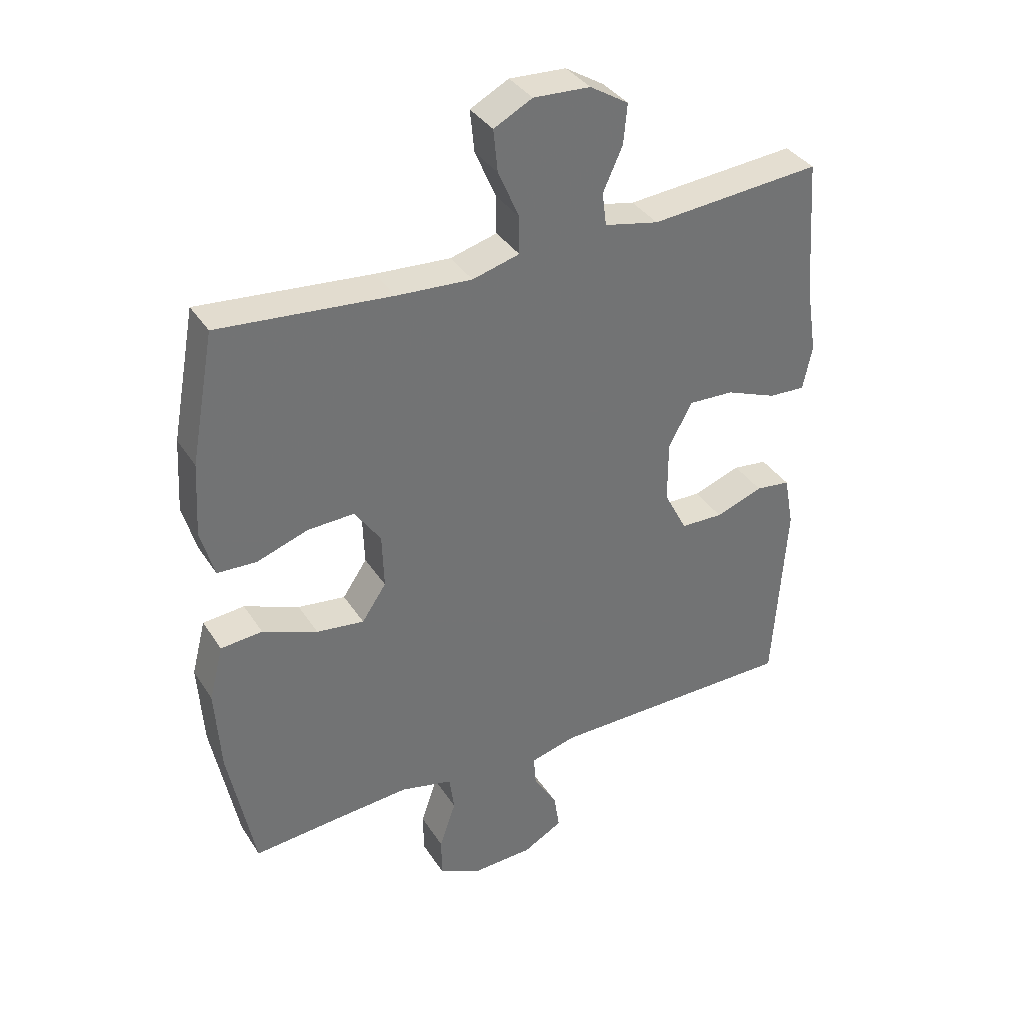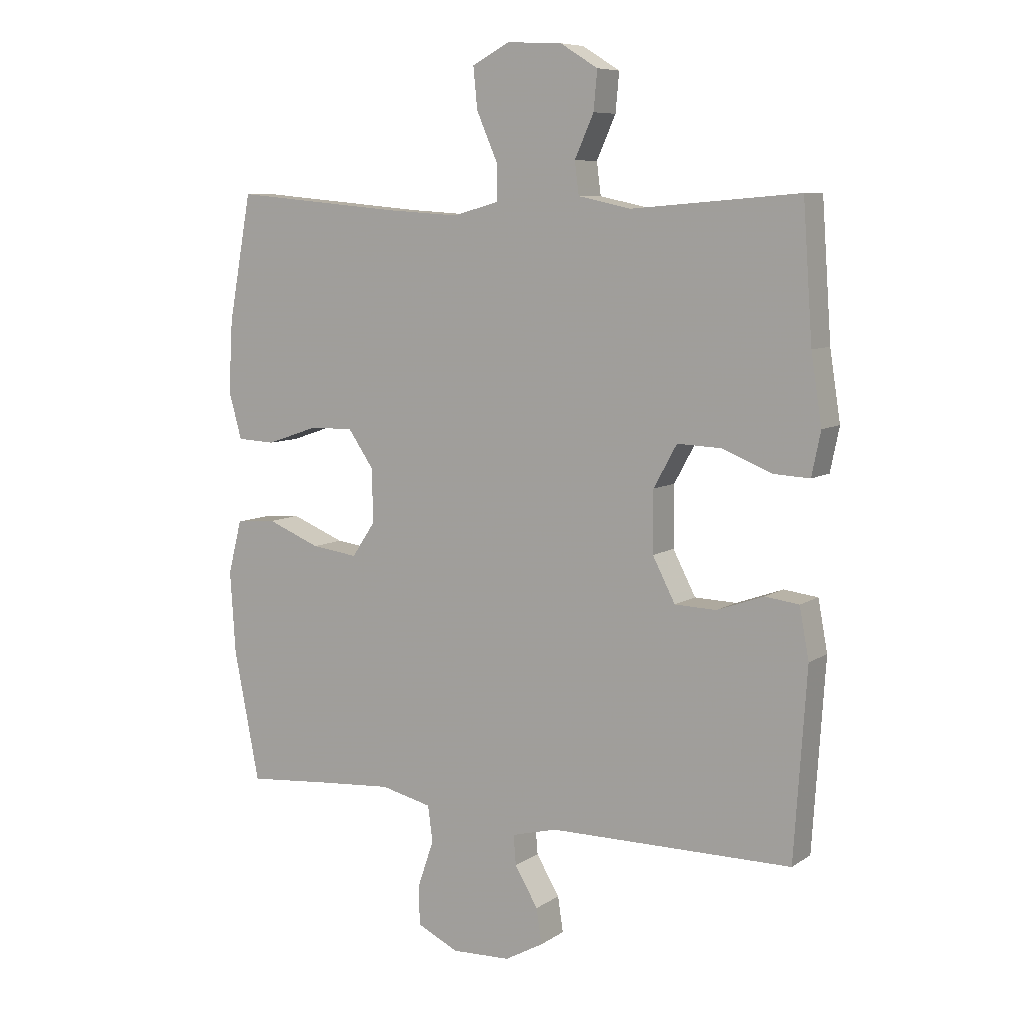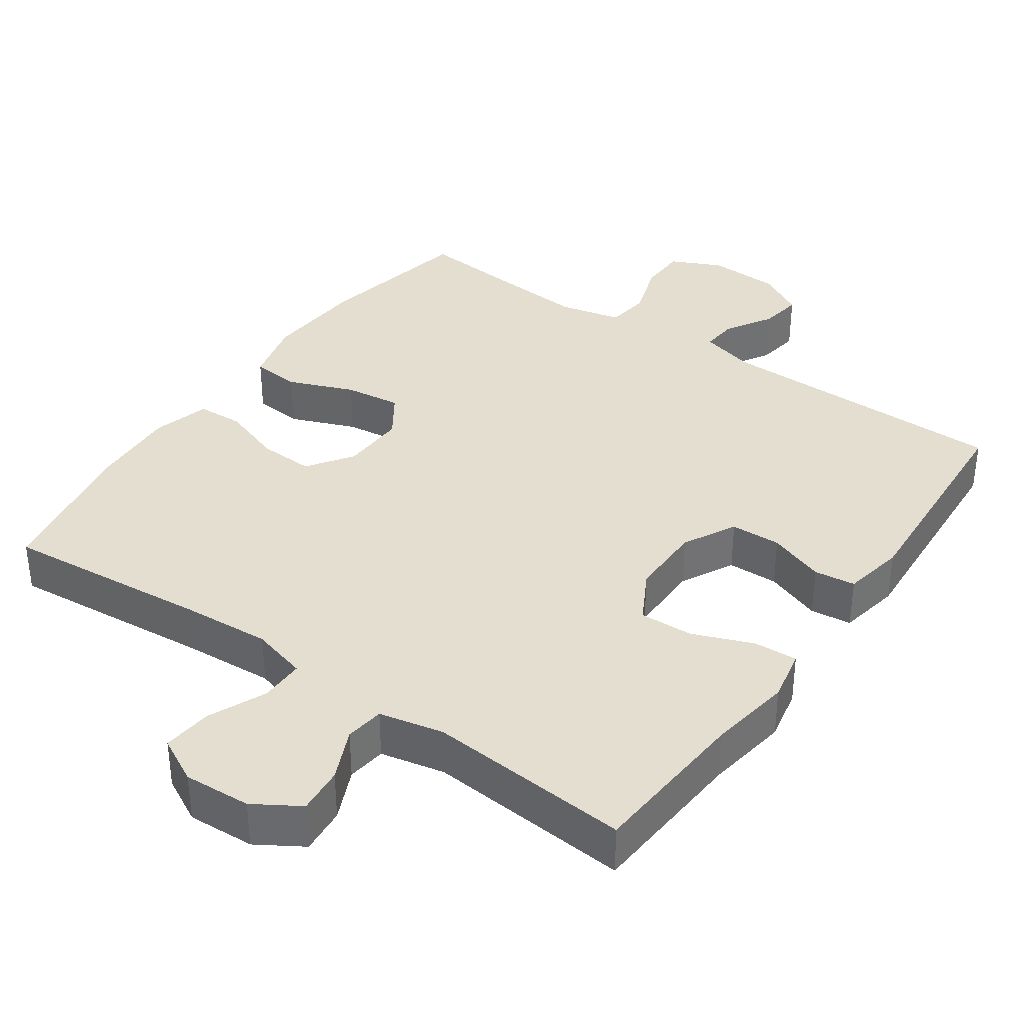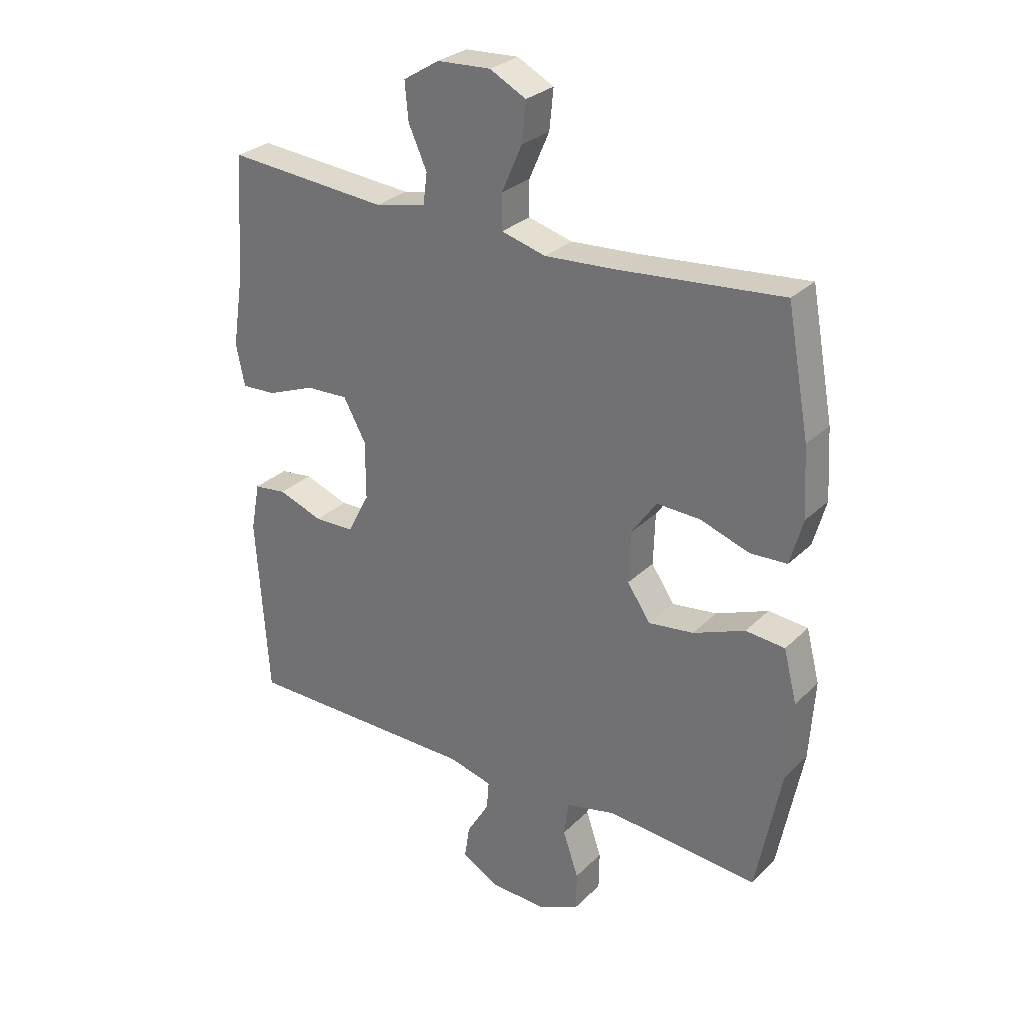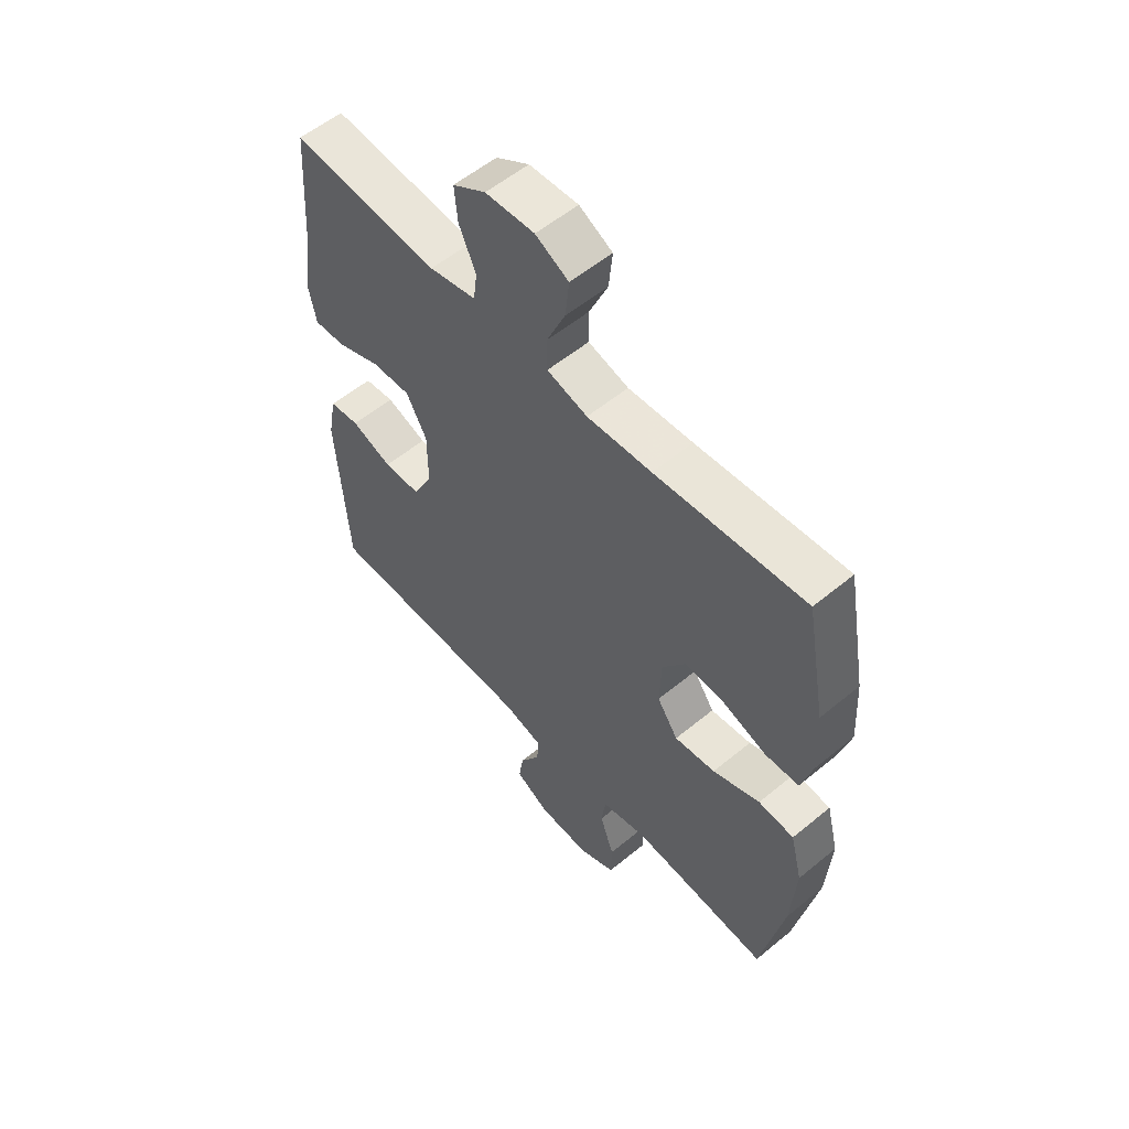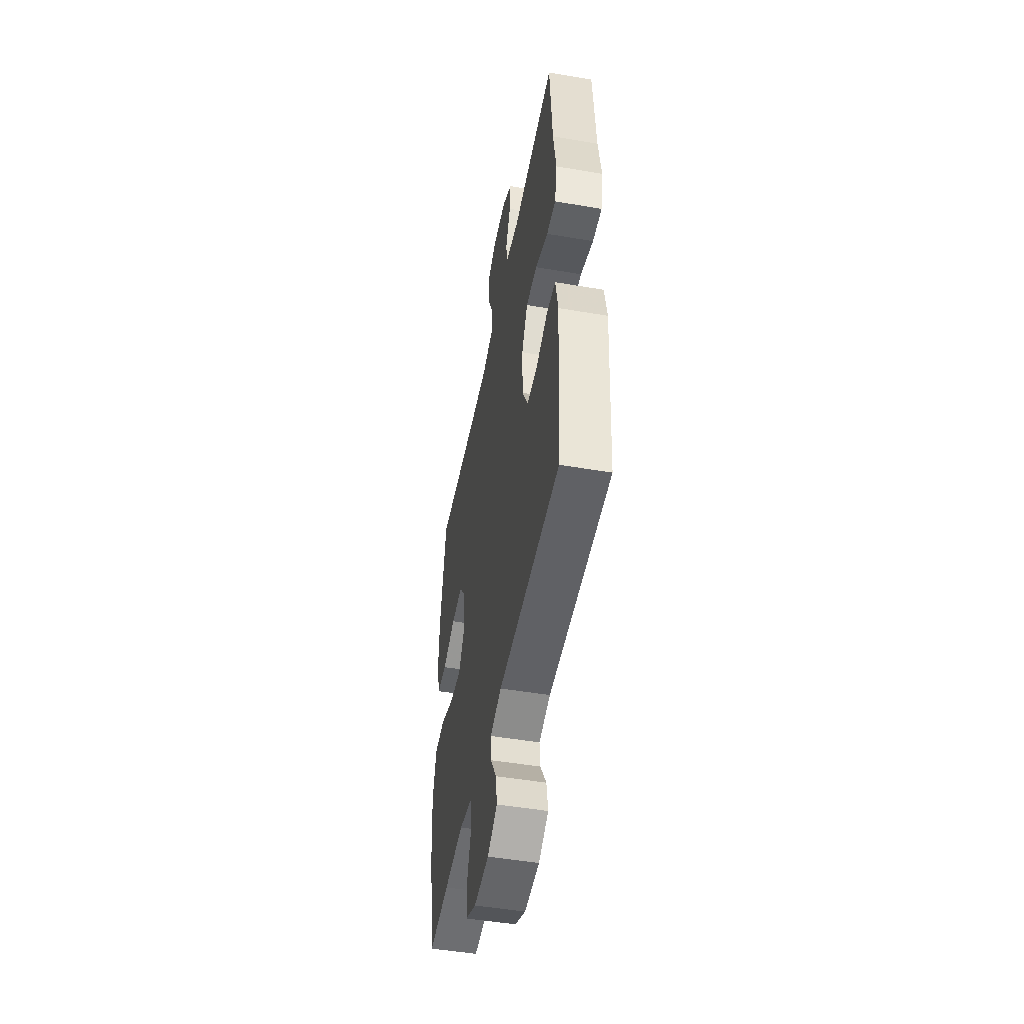
<metadata>
{"format":"obj","ext":"obj","renderer":"f3d","projection":"perspective","resolution":1024,"background":"white","views":[{"elev":36.3,"azim":-28.7,"up":"+Z"},{"elev":8.0,"azim":30.8,"up":"+Z"},{"elev":36.5,"azim":35.0,"up":"+Y"},{"elev":28.6,"azim":-144.6,"up":"+Z"},{"elev":56.4,"azim":-130.8,"up":"+Z"},{"elev":-49.3,"azim":79.3,"up":"+Z"}]}
</metadata>
<code>
v 0.5 0.07 -0.5
v 0.091 0.07 -0.503
v 0.015 0.07 -0.523
v 0.019 0.07 -0.573
v 0.058 0.07 -0.638
v 0.067 0.07 -0.697
v 0.002 0.07 -0.733
v -0.097 0.07 -0.737
v -0.167 0.07 -0.704
v -0.168 0.07 -0.637
v -0.141 0.07 -0.558
v -0.149 0.07 -0.498
v -0.235 0.07 -0.478
v -0.364 0.07 -0.488
v -0.5 0.07 -0.5
v -0.543 0.07 -0.281
v -0.552 0.07 -0.143
v -0.529 0.07 -0.053
v -0.461 0.07 -0.047
v -0.371 0.07 -0.083
v -0.293 0.07 -0.093
v -0.253 0.07 -0.034
v -0.256 0.07 0.056
v -0.299 0.07 0.118
v -0.375 0.07 0.115
v -0.46 0.07 0.086
v -0.524 0.07 0.089
v -0.546 0.07 0.168
v -0.539 0.07 0.288
v -0.5 0.07 0.5
v -0.216 0.07 0.474
v -0.093 0.07 0.466
v -0.016 0.07 0.487
v -0.016 0.07 0.548
v -0.051 0.07 0.628
v -0.058 0.07 0.697
v 0.005 0.07 0.73
v 0.098 0.07 0.725
v 0.161 0.07 0.686
v 0.155 0.07 0.621
v 0.123 0.07 0.55
v 0.13 0.07 0.496
v 0.219 0.07 0.477
v 0.5 0.07 0.5
v 0.516 0.07 0.276
v 0.534 0.07 0.161
v 0.519 0.07 0.088
v 0.459 0.07 0.091
v 0.375 0.07 0.124
v 0.301 0.07 0.127
v 0.262 0.07 0.056
v 0.262 0.07 -0.046
v 0.3 0.07 -0.119
v 0.37 0.07 -0.121
v 0.448 0.07 -0.093
v 0.505 0.07 -0.1
v 0.521 0.07 -0.185
v 0.5 0 -0.5
v 0.091 0 -0.503
v 0.015 0 -0.523
v 0.019 0 -0.573
v 0.058 0 -0.638
v 0.067 0 -0.697
v 0.002 0 -0.733
v -0.097 0 -0.737
v -0.167 0 -0.704
v -0.168 0 -0.637
v -0.141 0 -0.558
v -0.149 0 -0.498
v -0.235 0 -0.478
v -0.364 0 -0.488
v -0.5 0 -0.5
v -0.543 0 -0.281
v -0.552 0 -0.143
v -0.529 0 -0.053
v -0.461 0 -0.047
v -0.371 0 -0.083
v -0.293 0 -0.093
v -0.253 0 -0.034
v -0.256 0 0.056
v -0.299 0 0.118
v -0.375 0 0.115
v -0.46 0 0.086
v -0.524 0 0.089
v -0.546 0 0.168
v -0.539 0 0.288
v -0.5 0 0.5
v -0.216 0 0.474
v -0.093 0 0.466
v -0.016 0 0.487
v -0.016 0 0.548
v -0.051 0 0.628
v -0.058 0 0.697
v 0.005 0 0.73
v 0.098 0 0.725
v 0.161 0 0.686
v 0.155 0 0.621
v 0.123 0 0.55
v 0.13 0 0.496
v 0.219 0 0.477
v 0.5 0 0.5
v 0.516 0 0.276
v 0.534 0 0.161
v 0.519 0 0.088
v 0.459 0 0.091
v 0.375 0 0.124
v 0.301 0 0.127
v 0.262 0 0.056
v 0.262 0 -0.046
v 0.3 0 -0.119
v 0.37 0 -0.121
v 0.448 0 -0.093
v 0.505 0 -0.1
v 0.521 0 -0.185
f 54 55 56 57
f 53 54 57 1
f 46 47 48 49
f 45 46 49 50
f 43 44 45 50
f 42 43 50 51
f 38 39 40 41
f 38 41 42
f 37 38 42
f 34 35 36 37
f 33 34 37 42
f 32 33 42 51
f 28 29 30 31
f 25 26 27 28
f 24 25 28 31
f 23 24 31 32
f 17 18 19 20
f 17 20 21
f 14 15 16 17
f 13 14 17 21
f 12 13 21 22
f 8 9 10 11
f 8 11 12
f 7 8 12
f 4 5 6 7
f 3 4 7 12
f 2 3 12 22
f 53 1 2 22
f 23 32 51 52
f 22 23 52 53
f 114 113 112 111
f 58 114 111 110
f 106 105 104 103
f 107 106 103 102
f 107 102 101 100
f 108 107 100 99
f 98 97 96 95
f 99 98 95
f 99 95 94
f 94 93 92 91
f 99 94 91 90
f 108 99 90 89
f 88 87 86 85
f 85 84 83 82
f 88 85 82 81
f 89 88 81 80
f 77 76 75 74
f 78 77 74
f 74 73 72 71
f 78 74 71 70
f 79 78 70 69
f 68 67 66 65
f 69 68 65
f 69 65 64
f 64 63 62 61
f 69 64 61 60
f 79 69 60 59
f 79 59 58 110
f 109 108 89 80
f 110 109 80 79
f 1 58 59 2
f 2 59 60 3
f 3 60 61 4
f 4 61 62 5
f 5 62 63 6
f 6 63 64 7
f 7 64 65 8
f 8 65 66 9
f 9 66 67 10
f 10 67 68 11
f 11 68 69 12
f 12 69 70 13
f 13 70 71 14
f 14 71 72 15
f 15 72 73 16
f 16 73 74 17
f 17 74 75 18
f 18 75 76 19
f 19 76 77 20
f 20 77 78 21
f 21 78 79 22
f 22 79 80 23
f 23 80 81 24
f 24 81 82 25
f 25 82 83 26
f 26 83 84 27
f 27 84 85 28
f 28 85 86 29
f 29 86 87 30
f 30 87 88 31
f 31 88 89 32
f 32 89 90 33
f 33 90 91 34
f 34 91 92 35
f 35 92 93 36
f 36 93 94 37
f 37 94 95 38
f 38 95 96 39
f 39 96 97 40
f 40 97 98 41
f 41 98 99 42
f 42 99 100 43
f 43 100 101 44
f 44 101 102 45
f 45 102 103 46
f 46 103 104 47
f 47 104 105 48
f 48 105 106 49
f 49 106 107 50
f 50 107 108 51
f 51 108 109 52
f 52 109 110 53
f 53 110 111 54
f 54 111 112 55
f 55 112 113 56
f 56 113 114 57
f 57 114 58 1

</code>
